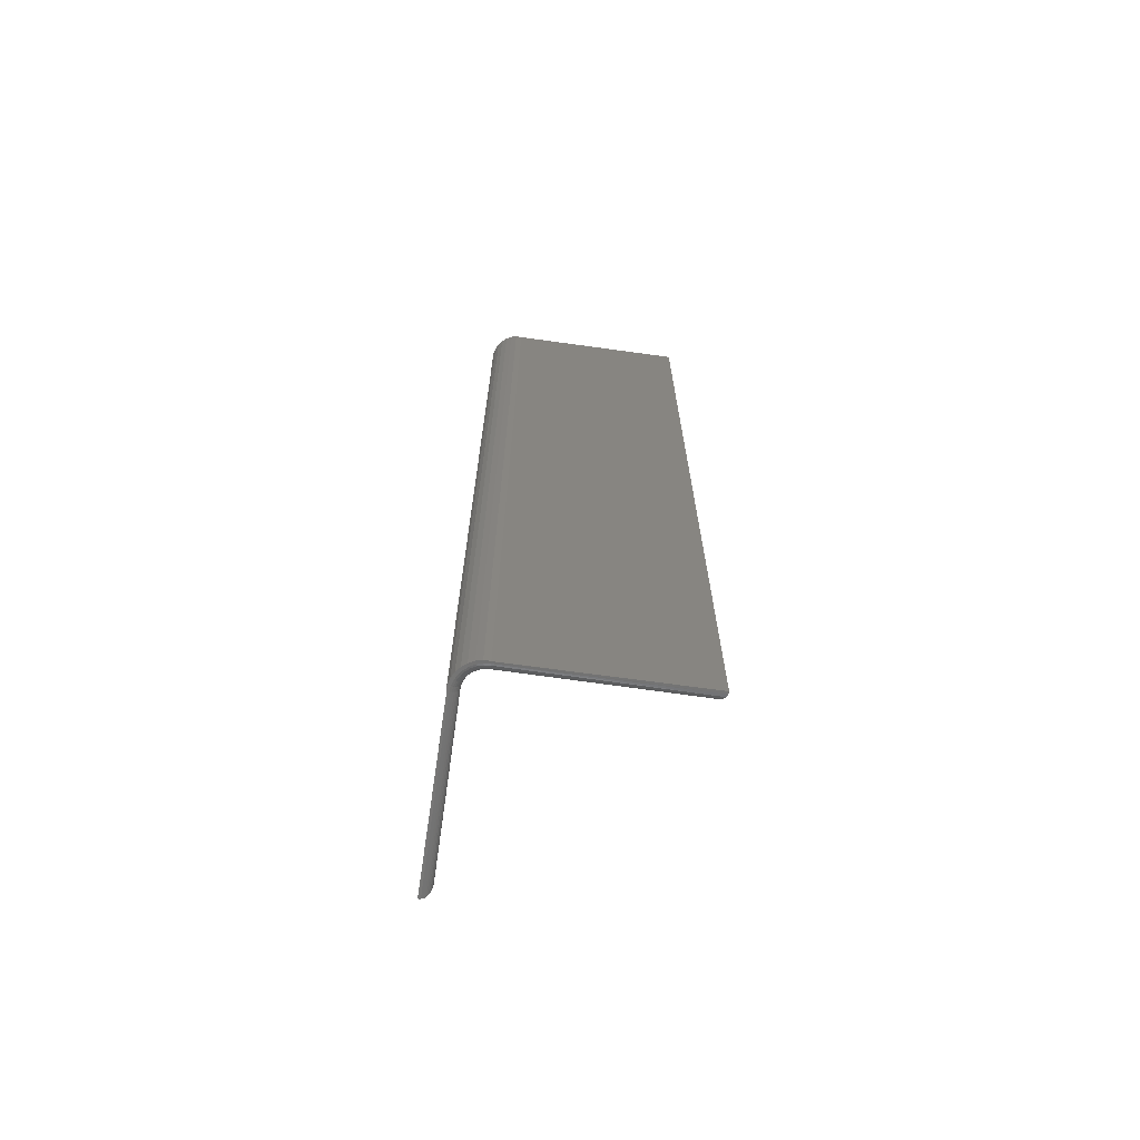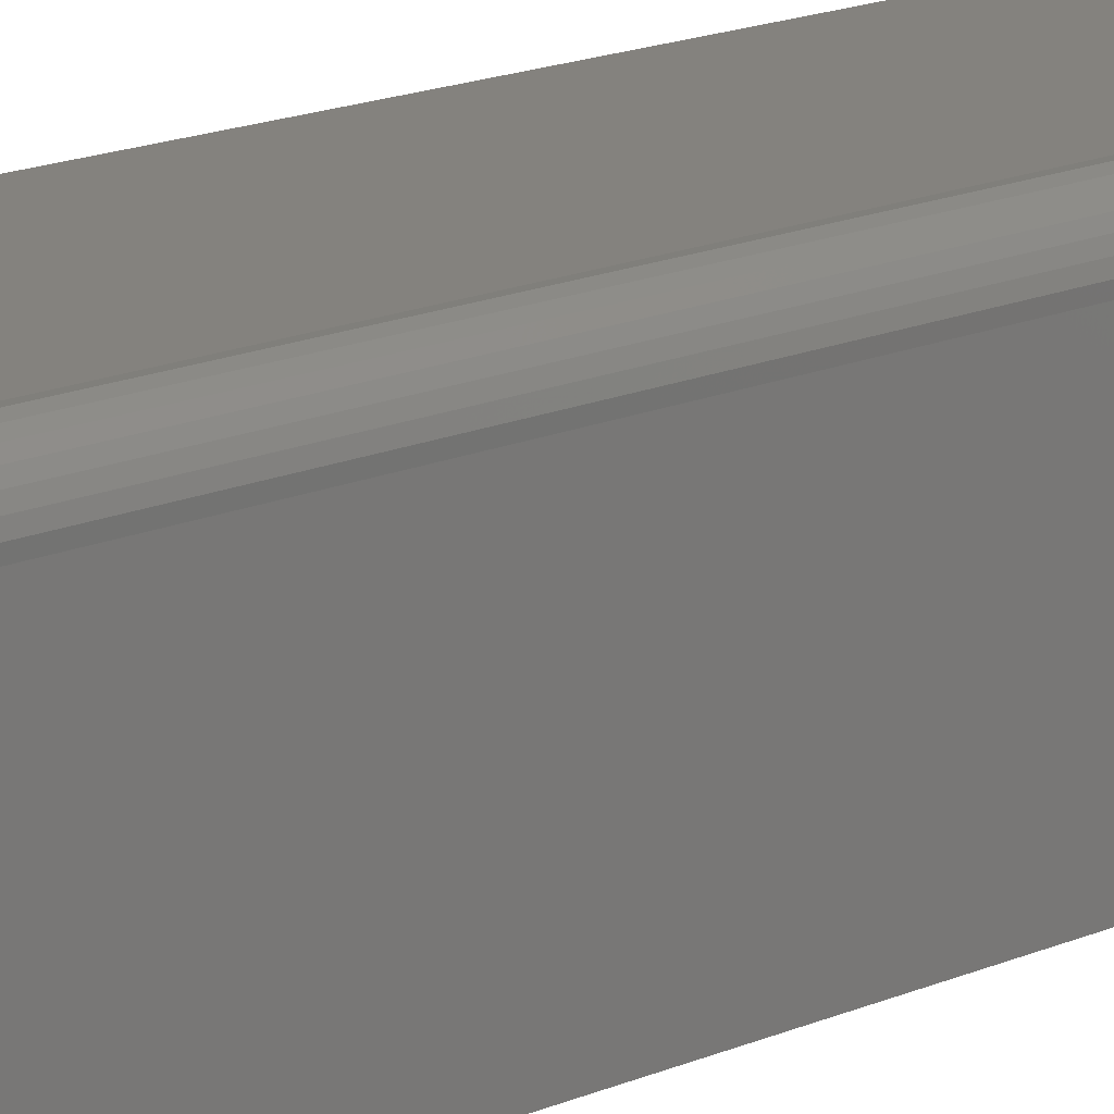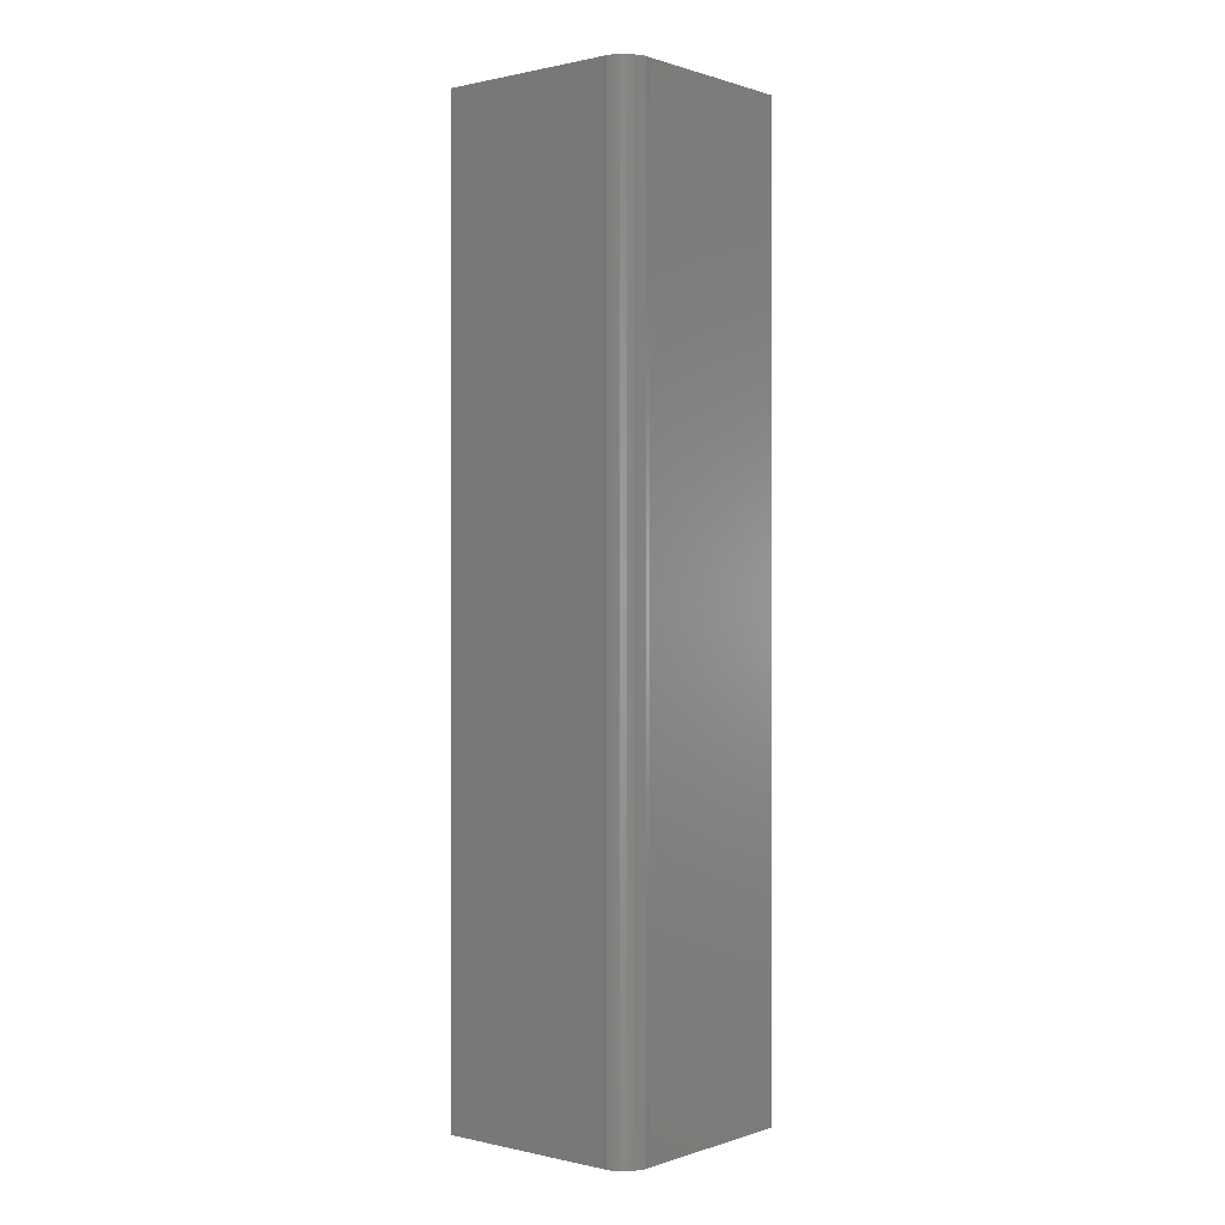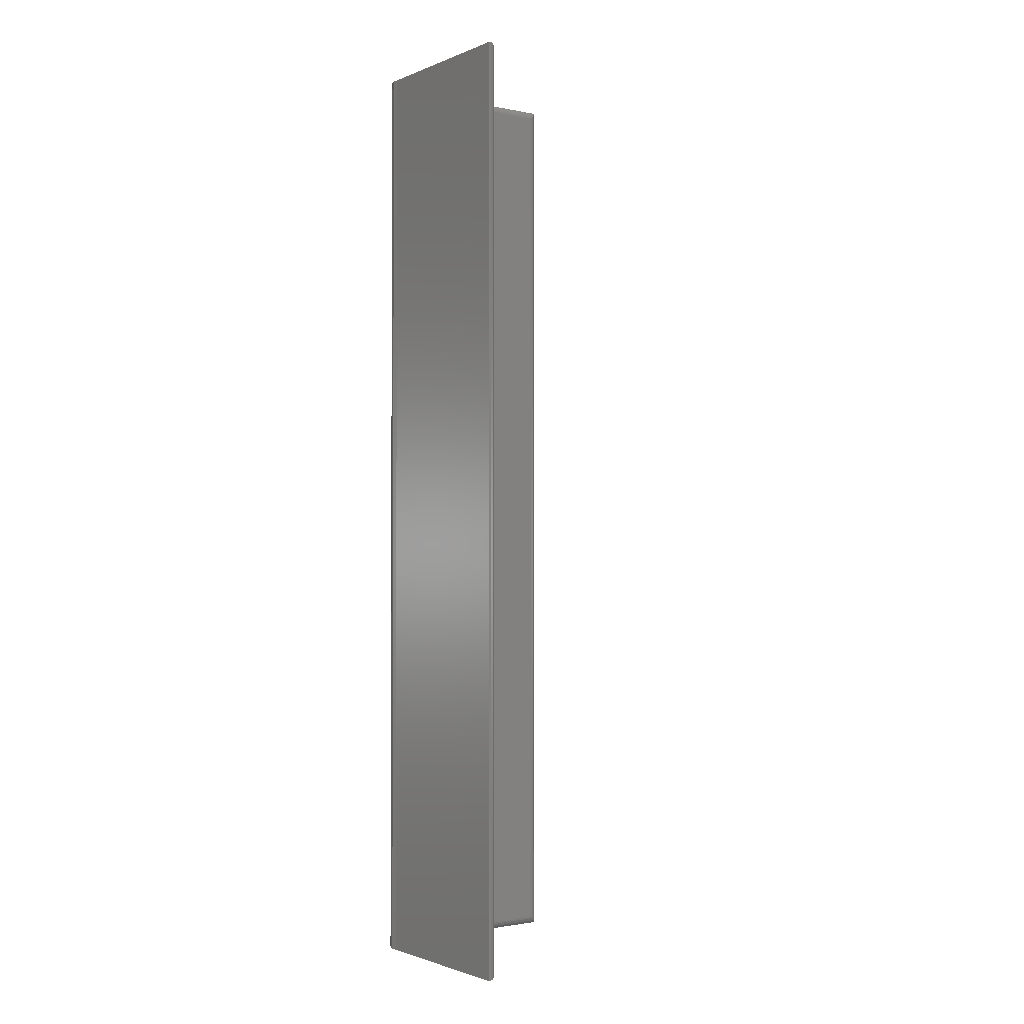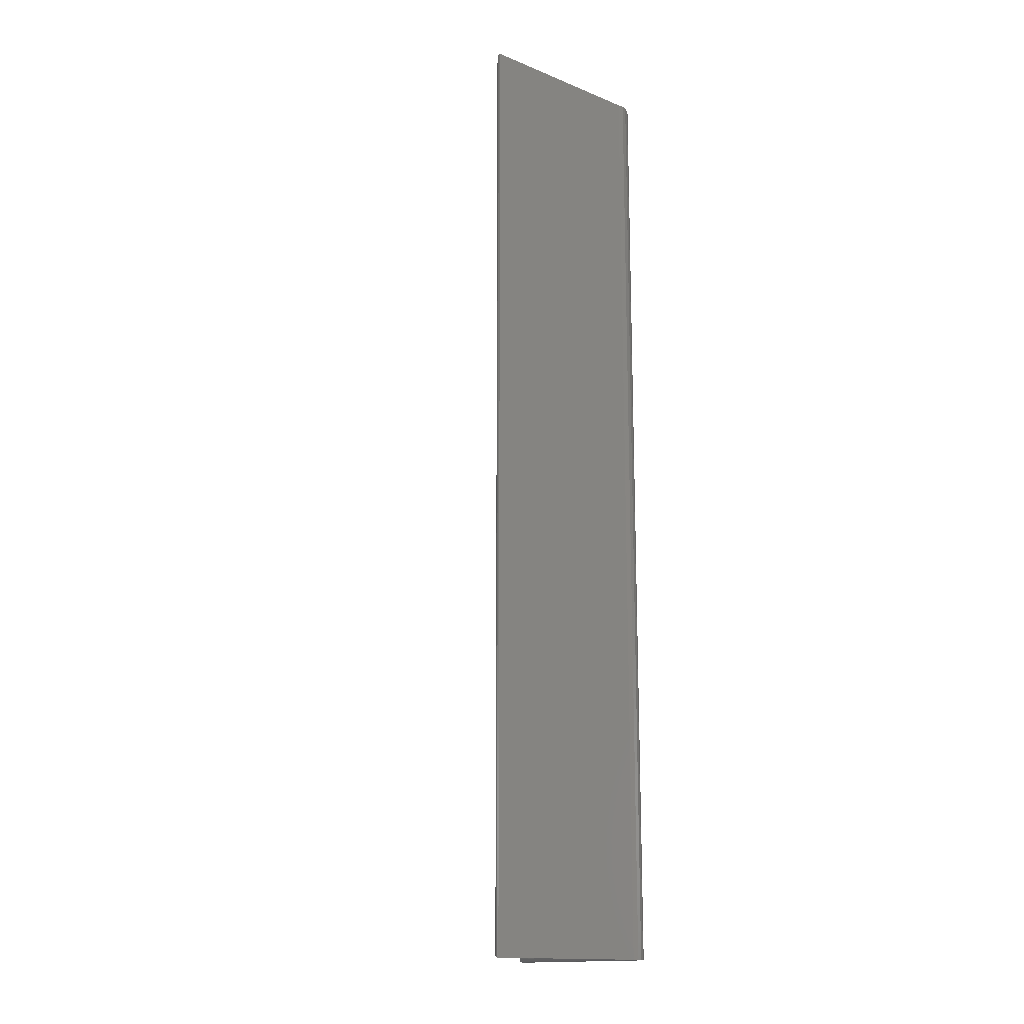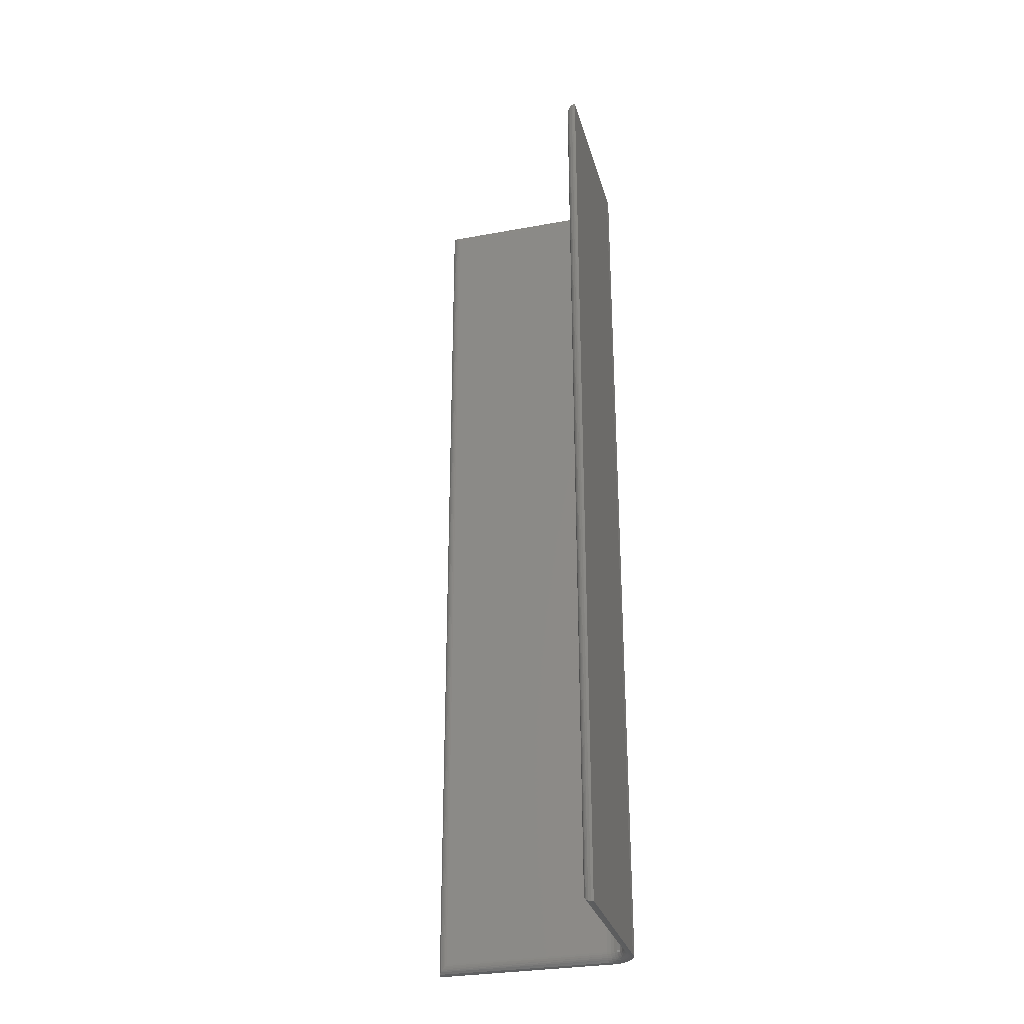
<metadata>
{"format":"stl","ext":"stl","renderer":"f3d","projection":"perspective","resolution":1024,"background":"white","views":[{"elev":-68.8,"azim":-98.2,"up":"+Z"},{"elev":16.8,"azim":-131.3,"up":"+Y"},{"elev":0.4,"azim":-140.2,"up":"+Z"},{"elev":-1.6,"azim":-36.0,"up":"+Z"},{"elev":-15.3,"azim":140.0,"up":"+Z"},{"elev":-29.9,"azim":105.1,"up":"+Z"}]}
</metadata>
<code>
# stl→obj: 200 verts, 396 faces
v 0.02418 0.1554 0.007812
v 0.1562 0.1554 0.007812
v 0.02418 0.1554 0.7422
v 0.1562 0.1554 0.7422
v 0.01319 0.1509 0.007812
v 0.01125 0.1485 0.7422
v 0.01125 0.1485 0.007812
v 0.009818 0.1458 0.7422
v 0.009818 0.1458 0.007812
v 0.008934 0.1429 0.7422
v 0.008934 0.1429 0.007812
v 0.008635 0.1399 0.7422
v 0.008635 0.1399 0.007812
v 0.01319 0.1509 0.7422
v 0.01554 0.1528 0.007812
v 0.01554 0.1528 0.7422
v 0.01823 0.1542 0.007812
v 0.01823 0.1542 0.7422
v 0.02115 0.1551 0.007812
v 0.02115 0.1551 0.7422
v 0.008635 0.007812 0.007812
v 0.008635 0.007812 0.7422
v 0.0008224 0.1399 0
v 0 0 0
v 0.0008224 0.1399 0.75
v 0 0 0.75
v 0.0004646 0.1446 0
v 0.0004646 0.1446 0.75
v 0.00184 0.1491 0
v 0.00184 0.1491 0.75
v 0.004075 0.1533 0
v 0.004075 0.1533 0.75
v 0.007081 0.157 0
v 0.007081 0.157 0.75
v 0.01075 0.16 0
v 0.01075 0.16 0.75
v 0.01493 0.1622 0
v 0.01493 0.1622 0.75
v 0.01946 0.1636 0
v 0.01946 0.1636 0.75
v 0.02418 0.1632 0
v 0.02418 0.1632 0.75
v 0.1641 0.1641 0
v 0.1641 0.1641 0.75
v 0.1575 0.1555 0.00659
v 0.1575 0.1555 0.7434
v 0.164 0.1621 0.7499
v 0.164 0.1621 8.247e-05
v 0.1637 0.161 0.7497
v 0.1633 0.1598 0.0007777
v 0.1626 0.1588 0.7486
v 0.1626 0.1588 0.001419
v 0.1618 0.1578 0.7478
v 0.1618 0.1578 0.002226
v 0.1609 0.157 0.7468
v 0.1609 0.157 0.003175
v 0.1598 0.1563 0.7458
v 0.1598 0.1563 0.004238
v 0.1587 0.1558 0.7446
v 0.1587 0.1558 0.005386
v 0.008512 0.006432 0.006432
v 0.008485 0.1399 0.006288
v 0.003812 0.1399 0.0005947
v 0.005163 0.1399 0.001317
v 0.006347 0.1399 0.002288
v 0.00708 0.003136 0.003136
v 0.007318 0.1399 0.003472
v 0.00804 0.1399 0.004823
v 0.007724 0.004151 0.004151
v 0.008212 0.005272 0.005278
v 0.002045 9.619e-05 9.619e-05
v 0.002347 0.1399 0.0001501
v 0.004347 0.0008402 0.0008402
v 0.006291 0.002233 0.002233
v 0.02418 0.1556 0.006288
v 0.02418 0.1567 0.003472
v 0.02418 0.156 0.004823
v 0.02418 0.1617 0.0001501
v 0.02418 0.1603 0.0005947
v 0.02418 0.1589 0.001317
v 0.02418 0.1577 0.002288
v 0.008512 0.006432 0.7436
v 0.008212 0.005278 0.7447
v 0.007724 0.004151 0.7458
v 0.00708 0.003136 0.7469
v 0.006291 0.002233 0.7478
v 0.004347 0.0008402 0.7492
v 0.002045 9.619e-05 0.7499
v 0.02418 0.1556 0.7437
v 0.02418 0.156 0.7452
v 0.02418 0.1567 0.7465
v 0.02418 0.1577 0.7477
v 0.02418 0.1589 0.7487
v 0.02418 0.1617 0.7498
v 0.02418 0.1603 0.7494
v 0.008485 0.1399 0.7437
v 0.00804 0.1399 0.7452
v 0.007318 0.1399 0.7465
v 0.006347 0.1399 0.7477
v 0.005163 0.1399 0.7487
v 0.002347 0.1399 0.7498
v 0.003812 0.1399 0.7494
v 0.008786 0.1429 0.7437
v 0.00835 0.143 0.7452
v 0.007642 0.1432 0.7465
v 0.006689 0.1434 0.7477
v 0.005528 0.1436 0.7487
v 0.004203 0.1439 0.7494
v 0.002766 0.1441 0.7498
v 0.02112 0.1553 0.7437
v 0.02103 0.1557 0.7452
v 0.02089 0.1564 0.7465
v 0.0207 0.1574 0.7477
v 0.02047 0.1585 0.7487
v 0.0202 0.1599 0.7494
v 0.01992 0.1613 0.7498
v 0.01817 0.1544 0.7437
v 0.018 0.1548 0.7452
v 0.01773 0.1555 0.7465
v 0.01735 0.1564 0.7477
v 0.0169 0.1575 0.7487
v 0.01638 0.1587 0.7494
v 0.01582 0.1601 0.7498
v 0.01546 0.1529 0.7437
v 0.01521 0.1533 0.7452
v 0.01481 0.1539 0.7465
v 0.01427 0.1547 0.7477
v 0.01361 0.1557 0.7487
v 0.01286 0.1568 0.7494
v 0.01205 0.158 0.7498
v 0.01308 0.151 0.7437
v 0.01277 0.1513 0.7452
v 0.01226 0.1518 0.7465
v 0.01157 0.1525 0.7477
v 0.01073 0.1533 0.7487
v 0.009777 0.1543 0.7494
v 0.008741 0.1553 0.7498
v 0.01113 0.1486 0.7437
v 0.01076 0.1489 0.7452
v 0.01016 0.1493 0.7465
v 0.009352 0.1498 0.7477
v 0.008367 0.1504 0.7487
v 0.007244 0.1512 0.7494
v 0.006026 0.152 0.7498
v 0.009679 0.1459 0.7437
v 0.009269 0.1461 0.7452
v 0.008602 0.1463 0.7465
v 0.007704 0.1467 0.7477
v 0.00661 0.1472 0.7487
v 0.005362 0.1477 0.7494
v 0.004008 0.1482 0.7498
v 0.002766 0.1441 0.0001501
v 0.004203 0.1439 0.0005947
v 0.005528 0.1436 0.001317
v 0.006689 0.1434 0.002288
v 0.007642 0.1432 0.003472
v 0.00835 0.143 0.004823
v 0.008786 0.1429 0.006288
v 0.01992 0.1613 0.0001501
v 0.0202 0.1599 0.0005947
v 0.02047 0.1585 0.001317
v 0.0207 0.1574 0.002288
v 0.02089 0.1564 0.003472
v 0.02103 0.1557 0.004823
v 0.02112 0.1553 0.006288
v 0.01582 0.1601 0.0001501
v 0.01638 0.1587 0.0005947
v 0.0169 0.1575 0.001317
v 0.01735 0.1564 0.002288
v 0.01773 0.1555 0.003472
v 0.018 0.1548 0.004823
v 0.01817 0.1544 0.006288
v 0.01205 0.158 0.0001501
v 0.01286 0.1568 0.0005947
v 0.01361 0.1557 0.001317
v 0.01427 0.1547 0.002288
v 0.01481 0.1539 0.003472
v 0.01521 0.1533 0.004823
v 0.01546 0.1529 0.006288
v 0.008741 0.1553 0.0001501
v 0.009777 0.1543 0.0005947
v 0.01073 0.1533 0.001317
v 0.01157 0.1525 0.002288
v 0.01226 0.1518 0.003472
v 0.01277 0.1513 0.004823
v 0.01308 0.151 0.006288
v 0.006026 0.152 0.0001501
v 0.007244 0.1512 0.0005947
v 0.008367 0.1504 0.001317
v 0.009352 0.1498 0.002288
v 0.01016 0.1493 0.003472
v 0.01076 0.1489 0.004823
v 0.01113 0.1486 0.006288
v 0.004008 0.1482 0.0001501
v 0.005362 0.1477 0.0005947
v 0.00661 0.1472 0.001317
v 0.007704 0.1467 0.002288
v 0.008602 0.1463 0.003472
v 0.009269 0.1461 0.004823
v 0.009679 0.1459 0.006288
f 1 2 3
f 3 2 4
f 5 6 7
f 7 6 8
f 7 8 9
f 9 8 10
f 9 10 11
f 11 10 12
f 11 12 13
f 6 5 14
f 14 5 15
f 14 15 16
f 16 15 17
f 16 17 18
f 18 17 19
f 18 19 20
f 20 19 1
f 20 1 3
f 21 13 22
f 22 13 12
f 23 24 25
f 25 24 26
f 23 25 27
f 27 25 28
f 27 28 29
f 29 28 30
f 29 30 31
f 31 30 32
f 31 32 33
f 33 32 34
f 33 34 35
f 35 34 36
f 35 36 37
f 37 36 38
f 37 38 39
f 39 38 40
f 39 40 41
f 41 40 42
f 43 41 44
f 44 41 42
f 4 45 46
f 4 2 45
f 43 47 48
f 43 44 47
f 47 49 48
f 48 49 50
f 49 51 50
f 50 51 52
f 51 53 52
f 52 53 54
f 53 55 54
f 54 55 56
f 55 57 56
f 56 57 58
f 57 59 58
f 58 59 60
f 59 46 60
f 60 46 45
f 13 61 62
f 13 21 61
f 63 64 65
f 66 67 68
f 66 68 69
f 68 70 69
f 70 68 62
f 70 62 61
f 24 23 71
f 71 23 72
f 71 72 73
f 73 72 63
f 73 63 65
f 67 66 65
f 65 66 74
f 65 74 73
f 2 75 45
f 2 1 75
f 56 58 60
f 76 60 77
f 77 60 45
f 77 45 75
f 41 43 78
f 78 43 48
f 78 48 79
f 79 48 50
f 79 50 80
f 80 50 52
f 80 52 81
f 81 52 54
f 81 54 76
f 76 54 56
f 76 56 60
f 21 82 61
f 21 22 82
f 82 83 61
f 61 83 70
f 83 84 70
f 70 84 69
f 84 85 69
f 69 85 66
f 85 86 66
f 66 86 74
f 86 87 74
f 26 24 88
f 88 24 71
f 88 71 87
f 87 71 73
f 87 73 74
f 3 46 89
f 3 4 46
f 89 46 59
f 89 59 57
f 89 57 90
f 90 57 55
f 90 55 91
f 91 55 92
f 92 55 53
f 92 53 93
f 93 53 51
f 93 51 49
f 44 42 47
f 47 42 94
f 47 94 49
f 49 94 95
f 49 95 93
f 22 96 82
f 22 12 96
f 96 97 82
f 82 97 83
f 97 84 83
f 84 97 98
f 84 98 85
f 98 99 85
f 85 99 86
f 86 99 100
f 86 100 87
f 25 26 101
f 101 26 88
f 101 88 102
f 102 88 87
f 102 87 100
f 12 10 96
f 96 10 103
f 96 103 97
f 97 103 104
f 97 104 98
f 98 104 105
f 98 105 99
f 99 105 106
f 99 106 100
f 100 106 107
f 100 107 102
f 102 107 108
f 102 108 101
f 101 108 109
f 101 109 25
f 25 109 28
f 20 3 110
f 110 3 89
f 110 89 111
f 111 89 90
f 111 90 112
f 112 90 91
f 112 91 113
f 113 91 92
f 113 92 114
f 114 92 93
f 114 93 115
f 115 93 95
f 115 95 116
f 116 95 94
f 116 94 40
f 40 94 42
f 18 20 117
f 117 20 110
f 117 110 118
f 118 110 111
f 118 111 119
f 119 111 112
f 119 112 120
f 120 112 113
f 120 113 121
f 121 113 114
f 121 114 122
f 122 114 115
f 122 115 123
f 123 115 116
f 123 116 38
f 38 116 40
f 16 18 124
f 124 18 117
f 124 117 125
f 125 117 118
f 125 118 126
f 126 118 119
f 126 119 127
f 127 119 120
f 127 120 128
f 128 120 121
f 128 121 129
f 129 121 122
f 129 122 130
f 130 122 123
f 130 123 36
f 36 123 38
f 14 16 131
f 131 16 124
f 131 124 132
f 132 124 125
f 132 125 133
f 133 125 126
f 133 126 134
f 134 126 127
f 134 127 135
f 135 127 128
f 135 128 136
f 136 128 129
f 136 129 137
f 137 129 130
f 137 130 34
f 34 130 36
f 6 14 138
f 138 14 131
f 138 131 139
f 139 131 132
f 139 132 140
f 140 132 133
f 140 133 141
f 141 133 134
f 141 134 142
f 142 134 135
f 142 135 143
f 143 135 136
f 143 136 144
f 144 136 137
f 144 137 32
f 32 137 34
f 8 6 145
f 145 6 138
f 145 138 146
f 146 138 139
f 146 139 147
f 147 139 140
f 147 140 148
f 148 140 141
f 148 141 149
f 149 141 142
f 149 142 150
f 150 142 143
f 150 143 151
f 151 143 144
f 151 144 30
f 30 144 32
f 10 8 103
f 103 8 145
f 103 145 104
f 104 145 146
f 104 146 105
f 105 146 147
f 105 147 106
f 106 147 148
f 106 148 107
f 107 148 149
f 107 149 108
f 108 149 150
f 108 150 109
f 109 150 151
f 109 151 28
f 28 151 30
f 23 27 72
f 72 27 152
f 72 152 63
f 63 152 153
f 63 153 64
f 64 153 154
f 64 154 65
f 65 154 155
f 65 155 67
f 67 155 156
f 67 156 68
f 68 156 157
f 68 157 62
f 62 157 158
f 62 158 13
f 13 158 11
f 39 41 159
f 159 41 78
f 159 78 160
f 160 78 79
f 160 79 161
f 161 79 80
f 161 80 162
f 162 80 81
f 162 81 163
f 163 81 76
f 163 76 164
f 164 76 77
f 164 77 165
f 165 77 75
f 165 75 19
f 19 75 1
f 37 39 166
f 166 39 159
f 166 159 167
f 167 159 160
f 167 160 168
f 168 160 161
f 168 161 169
f 169 161 162
f 169 162 170
f 170 162 163
f 170 163 171
f 171 163 164
f 171 164 172
f 172 164 165
f 172 165 17
f 17 165 19
f 35 37 173
f 173 37 166
f 173 166 174
f 174 166 167
f 174 167 175
f 175 167 168
f 175 168 176
f 176 168 169
f 176 169 177
f 177 169 170
f 177 170 178
f 178 170 171
f 178 171 179
f 179 171 172
f 179 172 15
f 15 172 17
f 33 35 180
f 180 35 173
f 180 173 181
f 181 173 174
f 181 174 182
f 182 174 175
f 182 175 183
f 183 175 176
f 183 176 184
f 184 176 177
f 184 177 185
f 185 177 178
f 185 178 186
f 186 178 179
f 186 179 5
f 5 179 15
f 31 33 187
f 187 33 180
f 187 180 188
f 188 180 181
f 188 181 189
f 189 181 182
f 189 182 190
f 190 182 183
f 190 183 191
f 191 183 184
f 191 184 192
f 192 184 185
f 192 185 193
f 193 185 186
f 193 186 7
f 7 186 5
f 29 31 194
f 194 31 187
f 194 187 195
f 195 187 188
f 195 188 196
f 196 188 189
f 196 189 197
f 197 189 190
f 197 190 198
f 198 190 191
f 198 191 199
f 199 191 192
f 199 192 200
f 200 192 193
f 200 193 9
f 9 193 7
f 27 29 152
f 152 29 194
f 152 194 153
f 153 194 195
f 153 195 154
f 154 195 196
f 154 196 155
f 155 196 197
f 155 197 156
f 156 197 198
f 156 198 157
f 157 198 199
f 157 199 158
f 158 199 200
f 158 200 11
f 11 200 9

</code>
